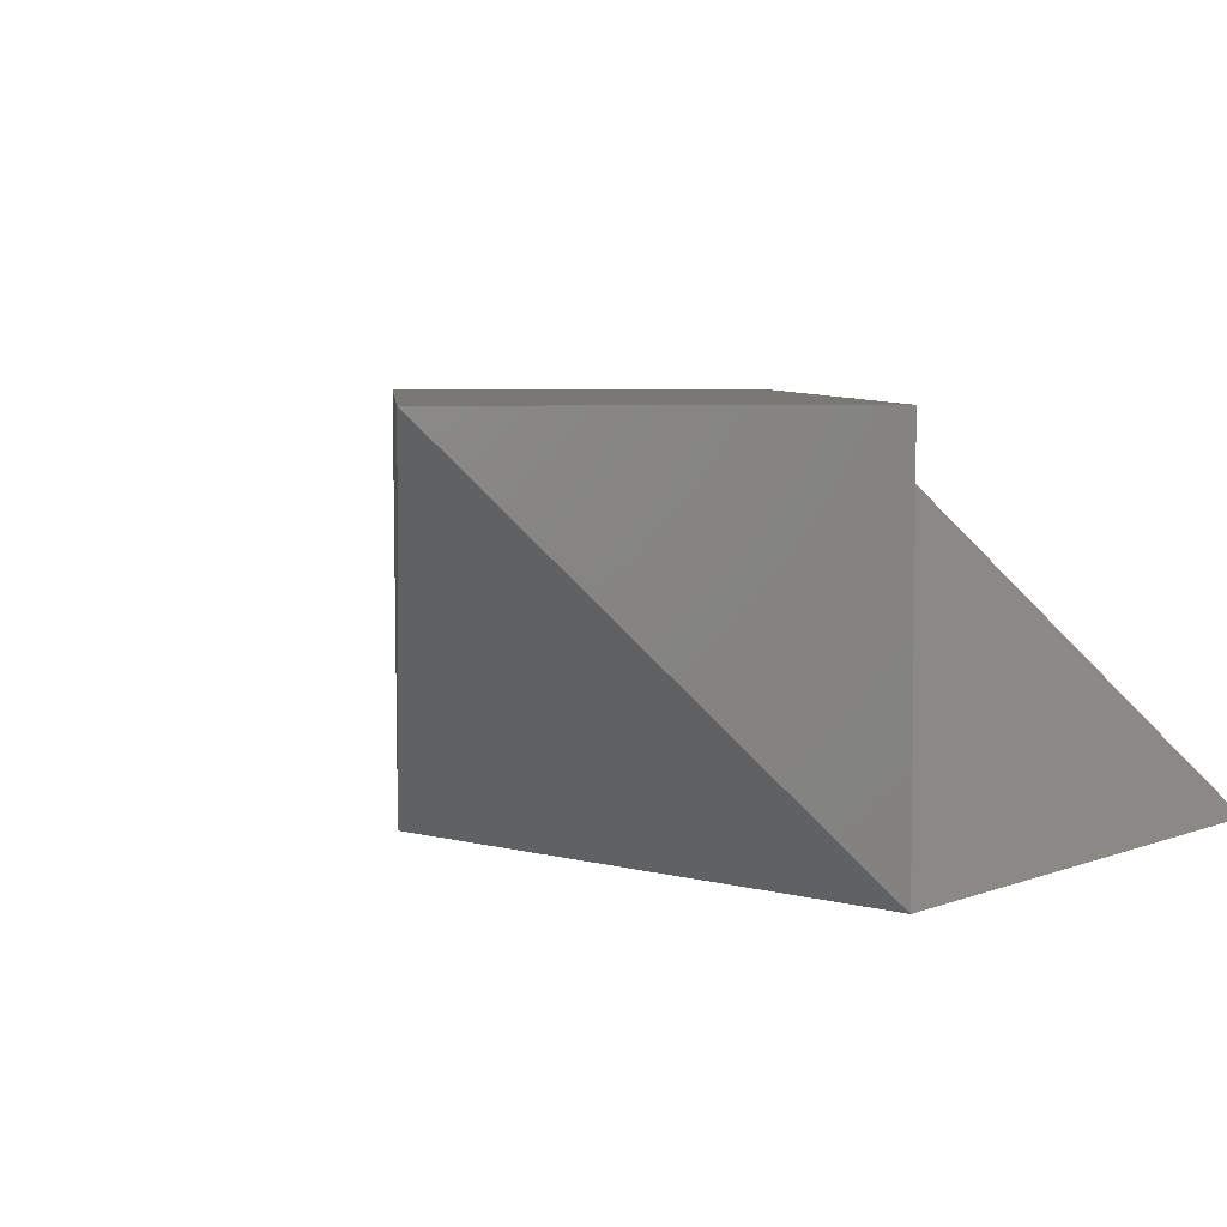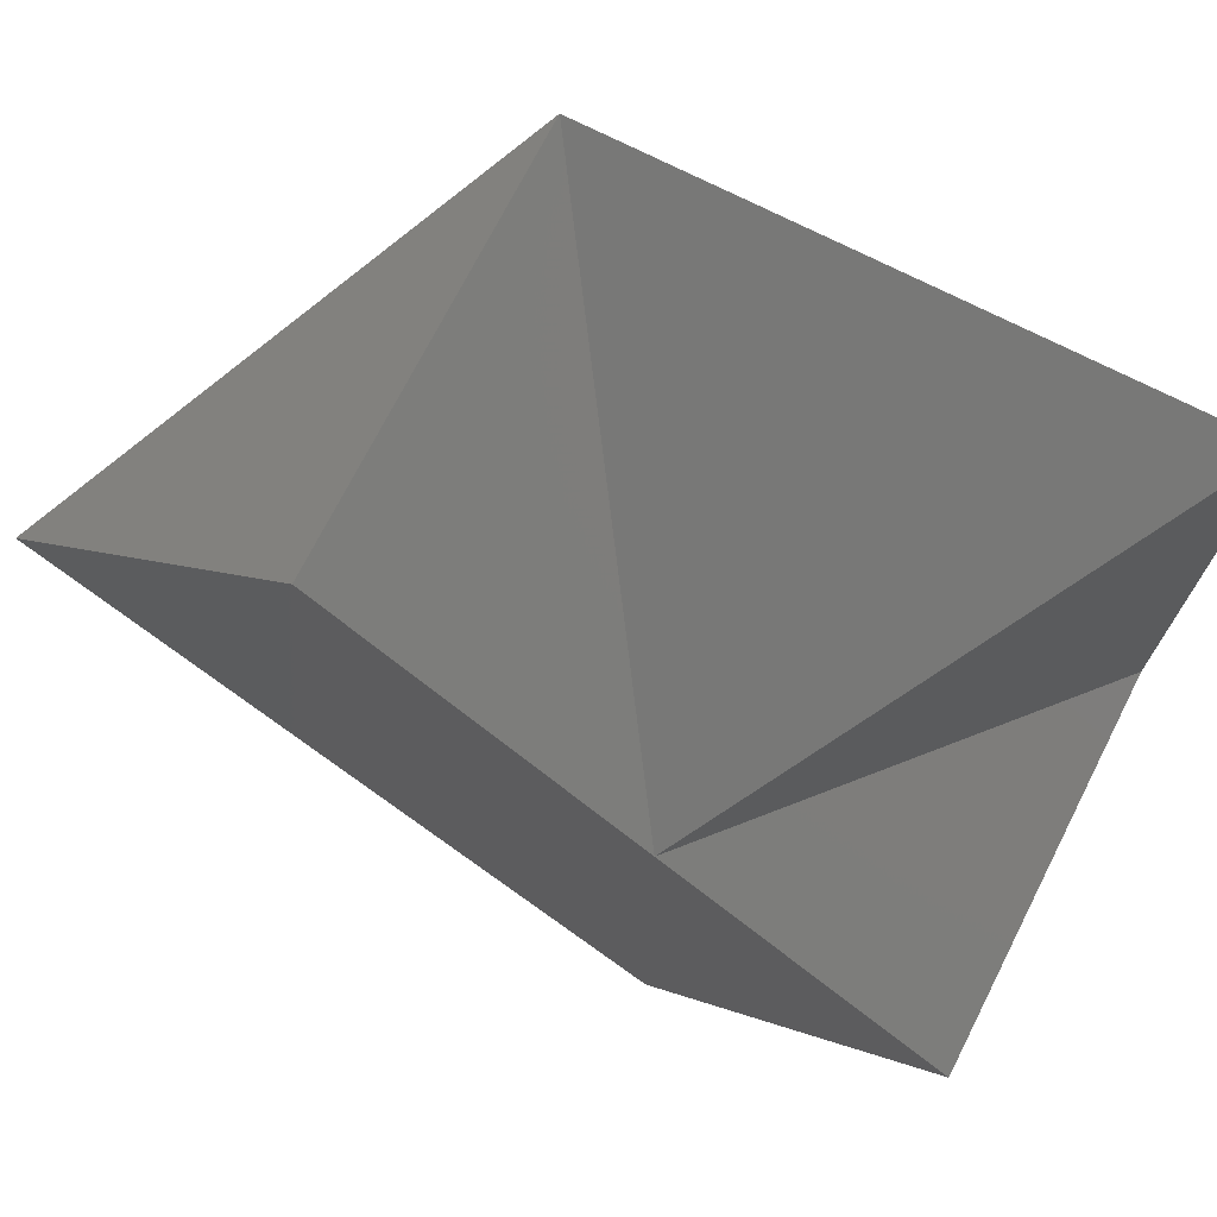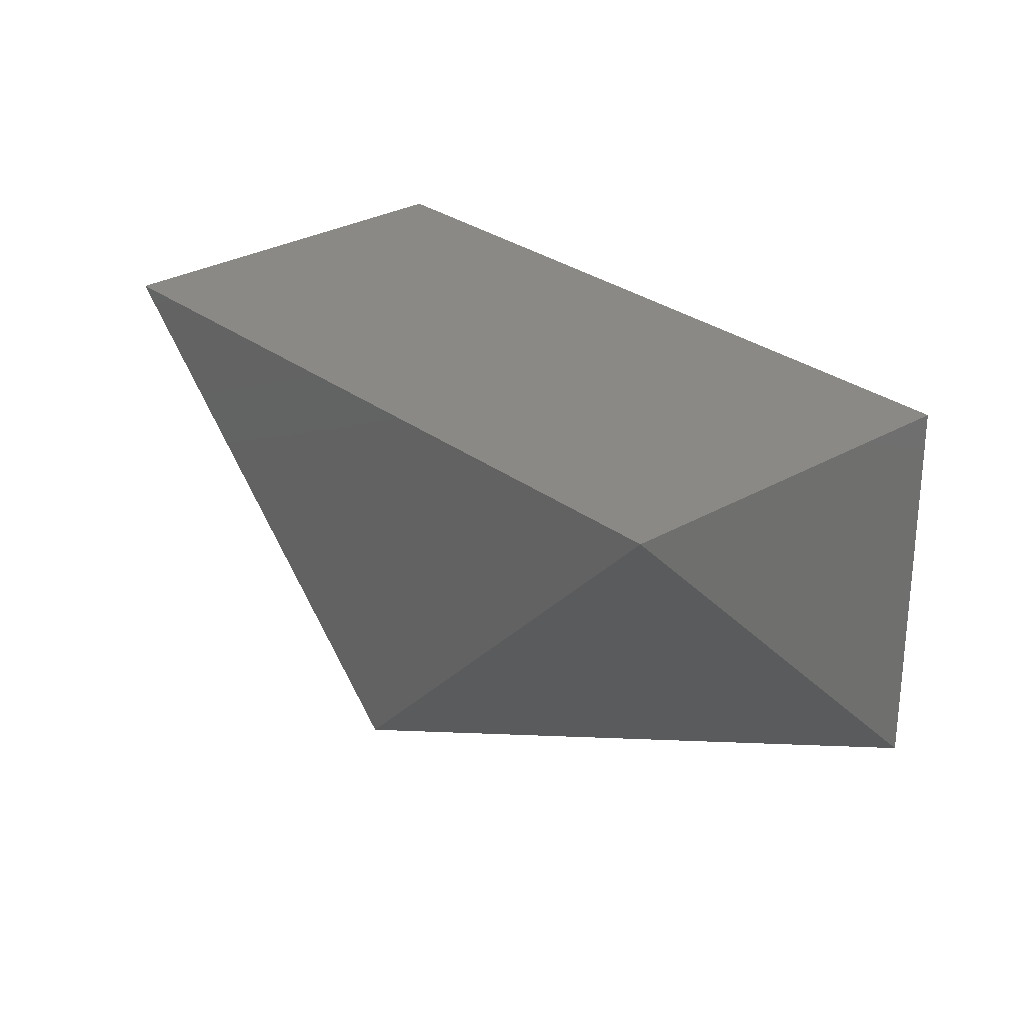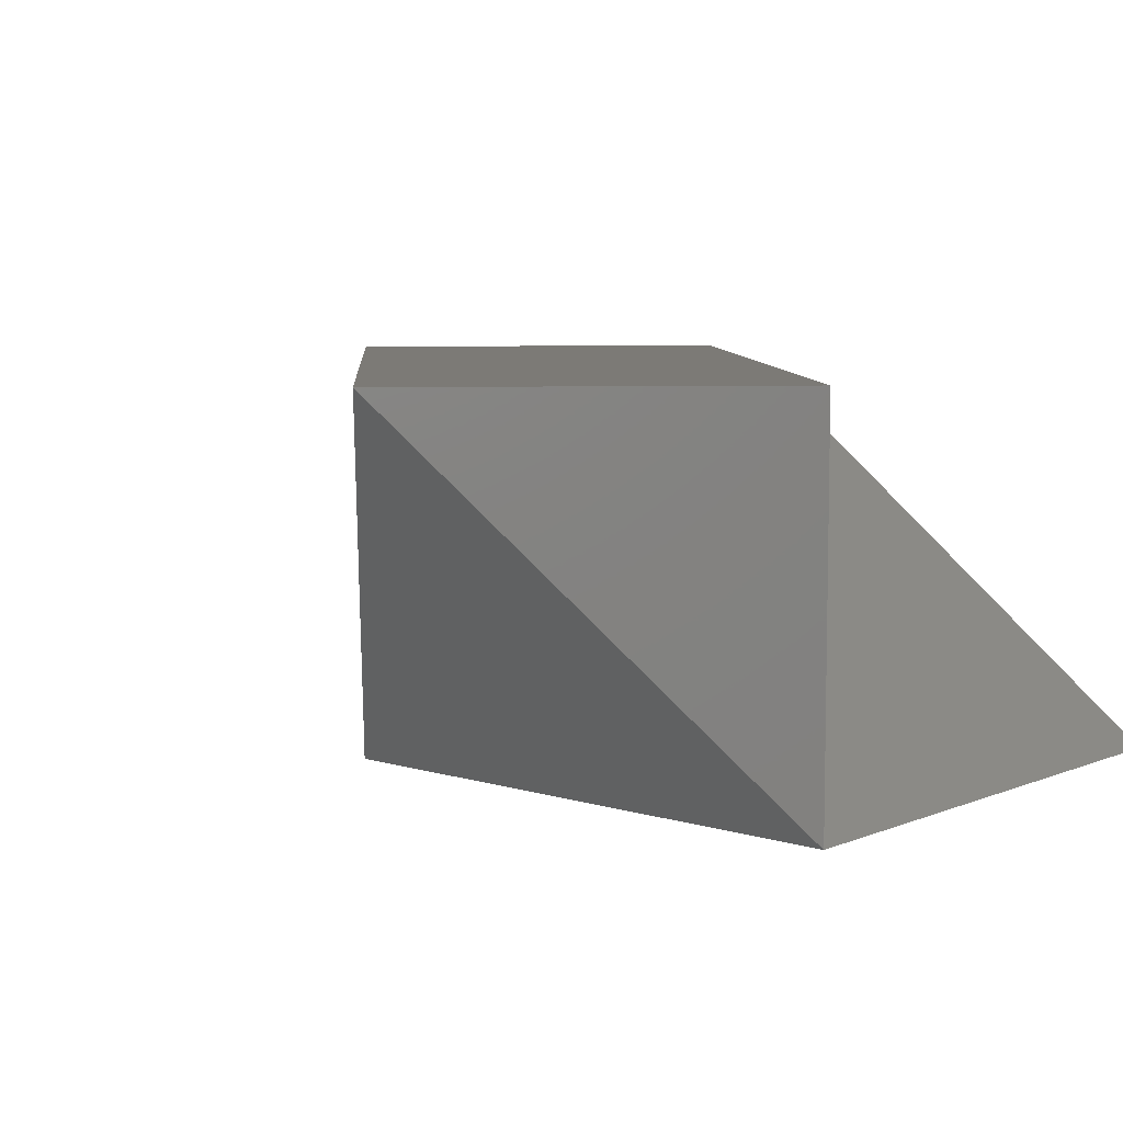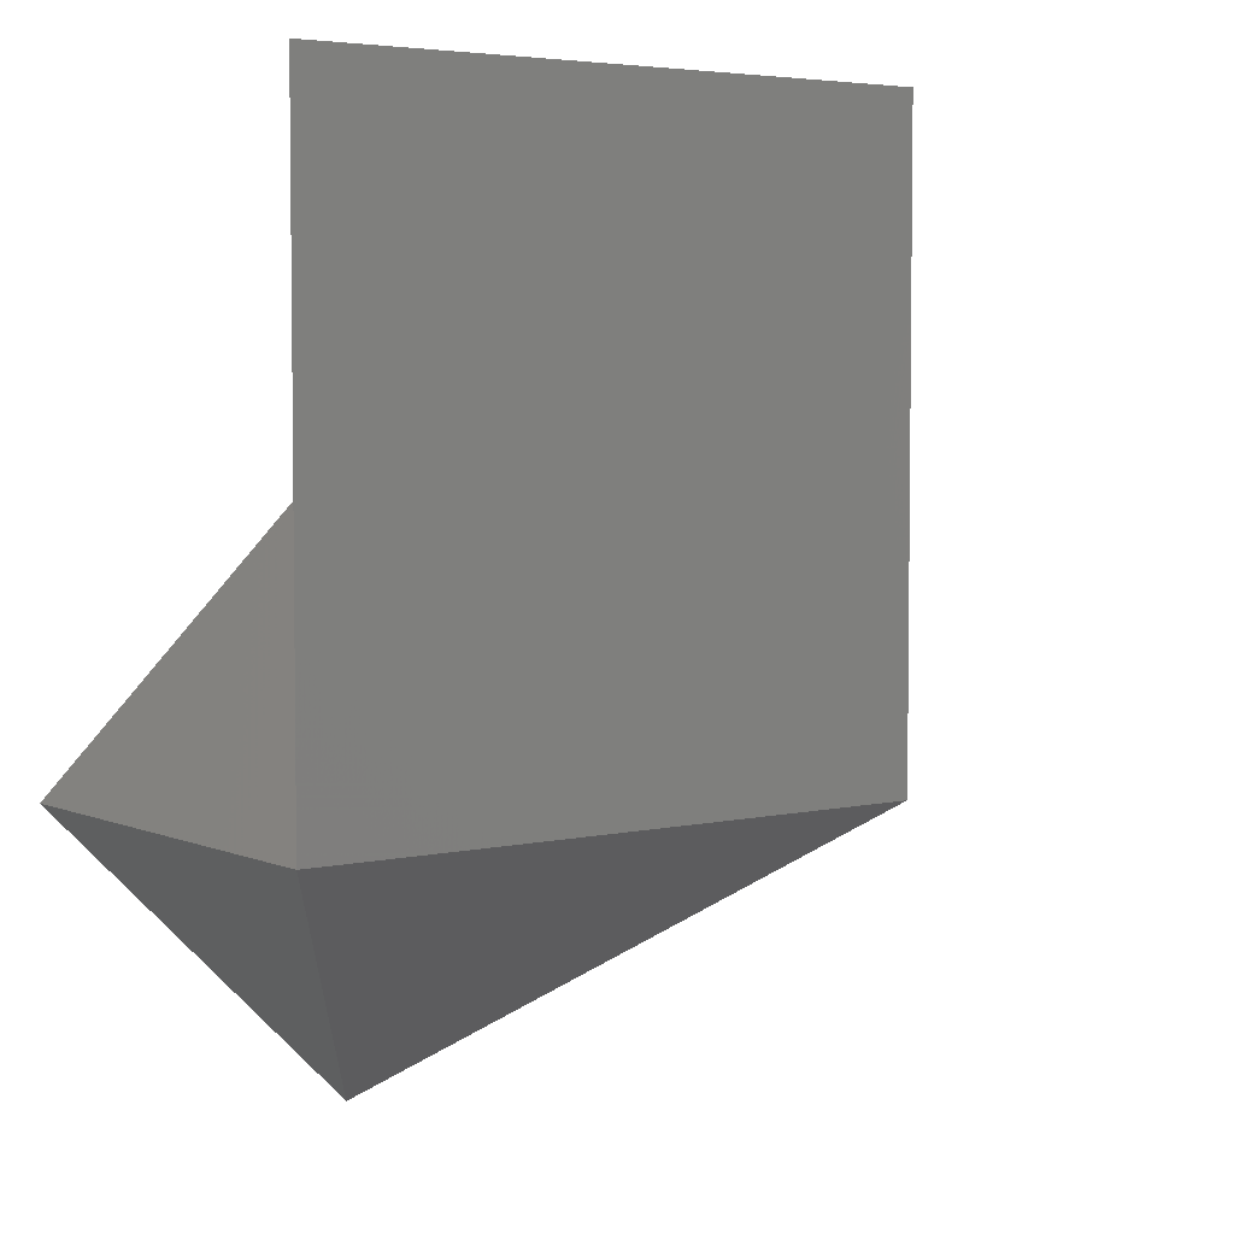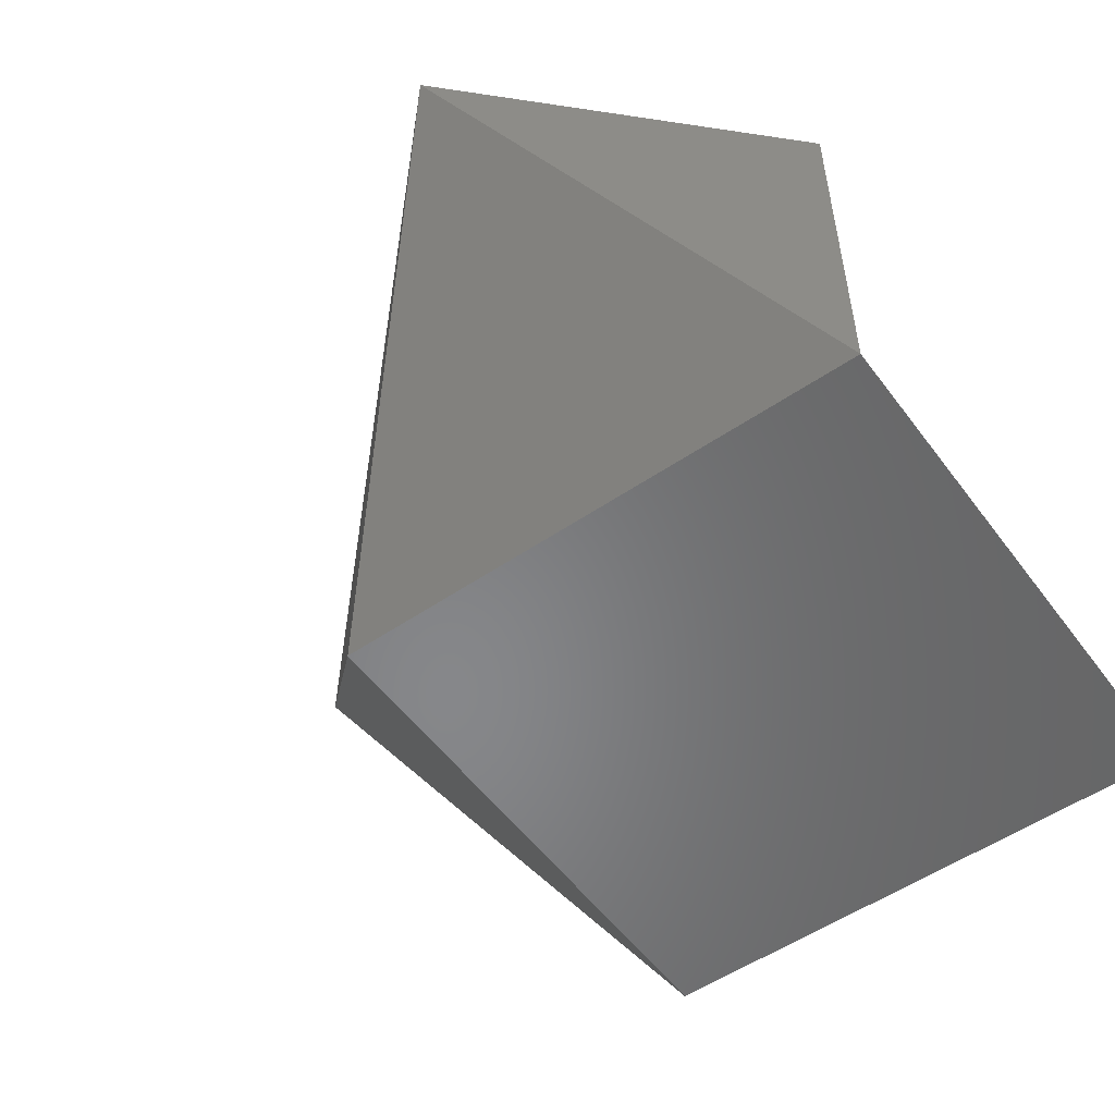
<metadata>
{"format":"stl","ext":"stl","renderer":"f3d","projection":"perspective","resolution":1024,"background":"white","views":[{"elev":5.7,"azim":40.0,"up":"+Z"},{"elev":72.8,"azim":27.0,"up":"+Y"},{"elev":28.3,"azim":3.6,"up":"+Z"},{"elev":7.5,"azim":41.2,"up":"+Z"},{"elev":4.6,"azim":143.3,"up":"+Y"},{"elev":-53.8,"azim":35.9,"up":"+Z"}]}
</metadata>
<code>
# stl→obj: 10 verts, 16 faces
v 0.01 2.01 0
v 0.01 4.01 0
v 2.01 4.01 0
v 2.01 2.01 0
v -0.99 3.01 1.414
v 1.01 3.01 1.414
v 0.01 4.01 1.414
v 1.01 1.01 1.414
v 2.01 2.01 1.414
v 0.01 2.01 1.414
f 1 2 3
f 1 3 4
f 5 6 7
f 6 8 9
f 5 10 6
f 6 10 8
f 1 10 5
f 1 8 10
f 1 5 2
f 2 5 7
f 2 7 6
f 2 6 3
f 3 6 4
f 4 6 9
f 4 9 8
f 1 4 8

</code>
